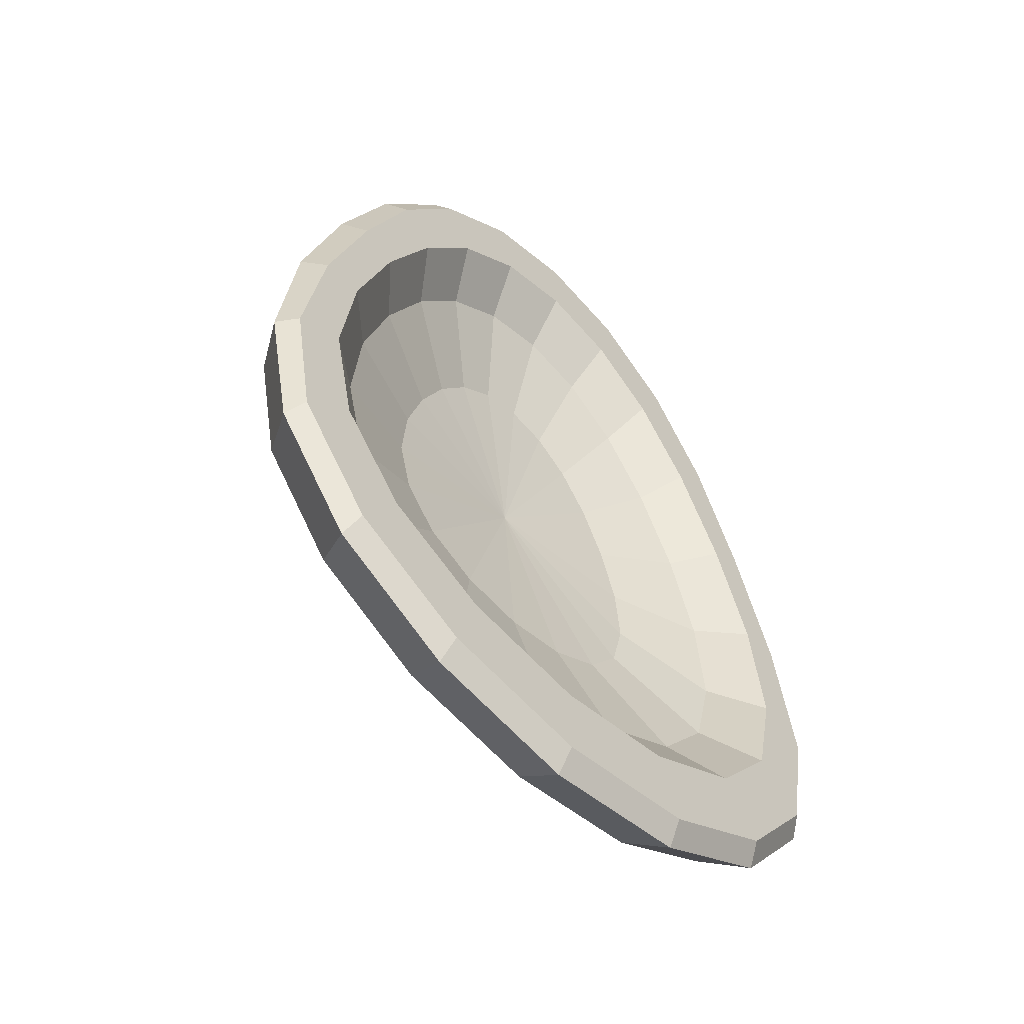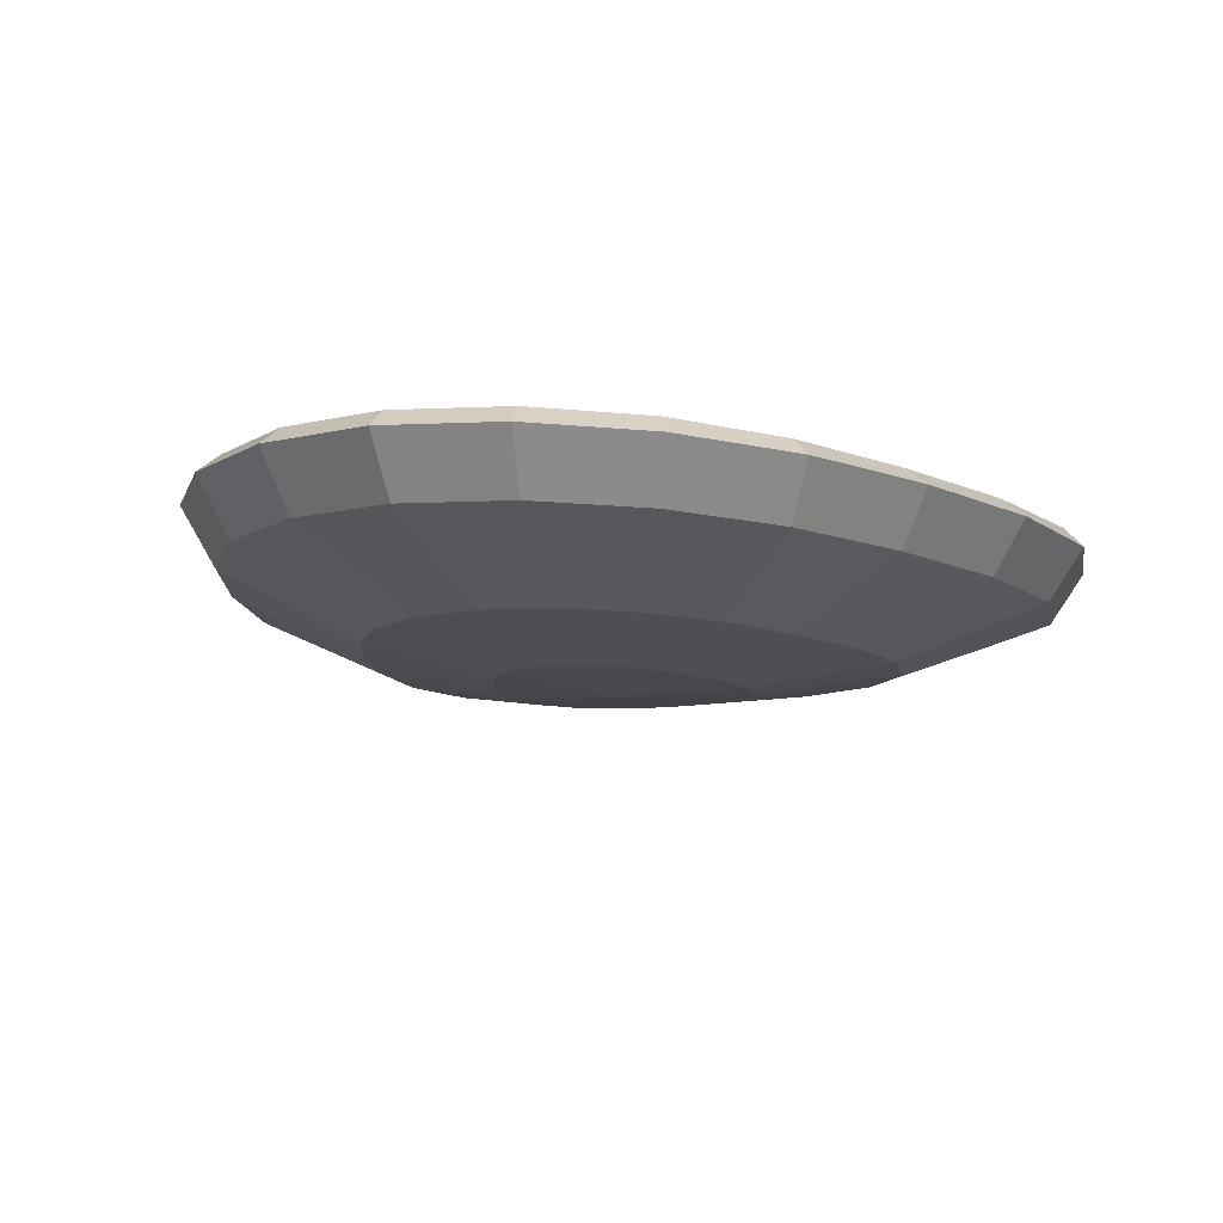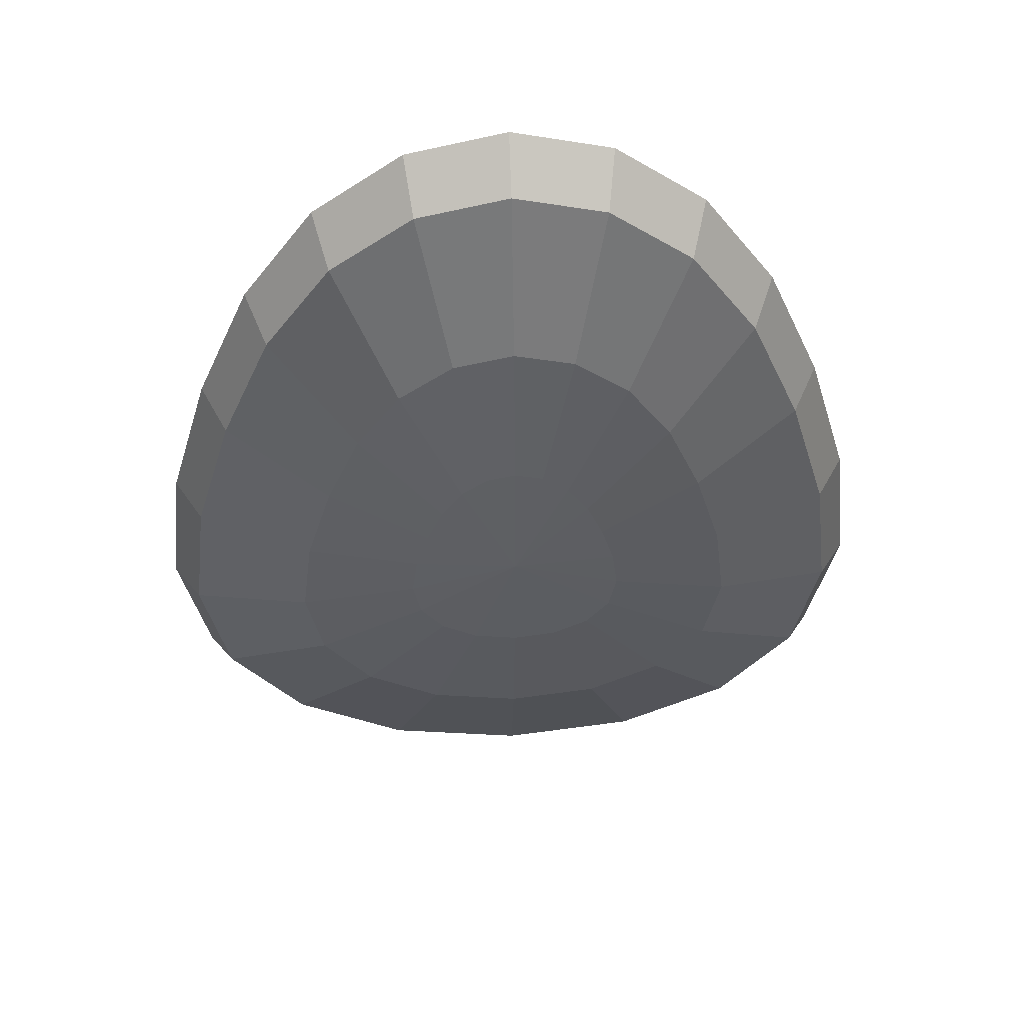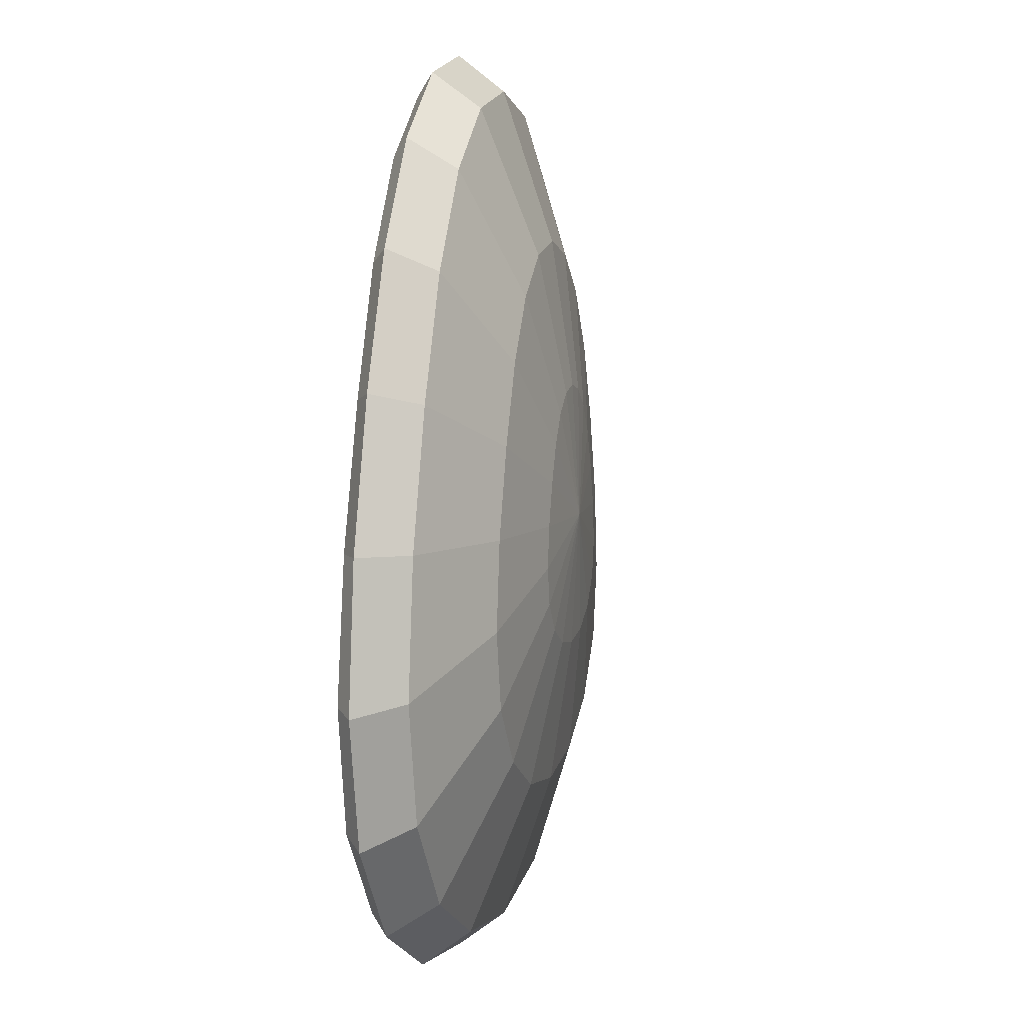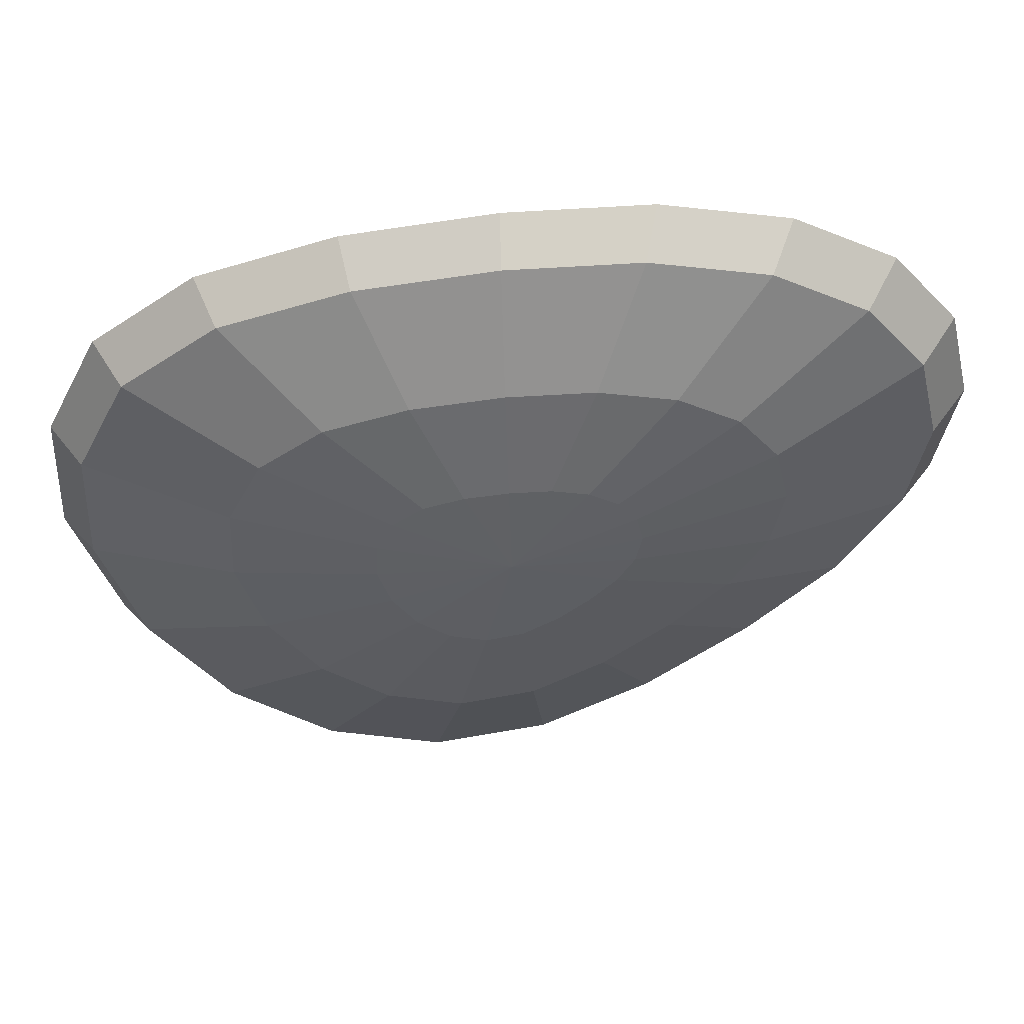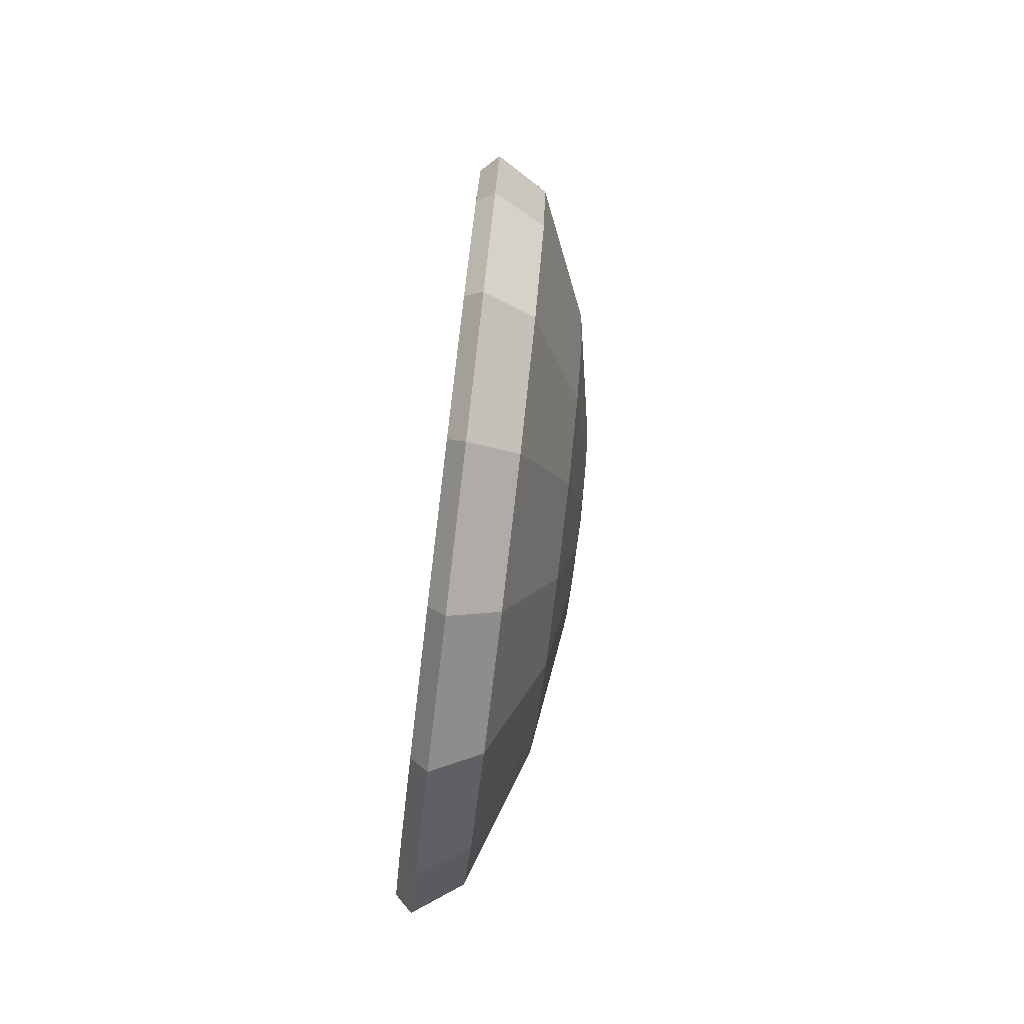
<metadata>
{"format":"obj","ext":"obj","renderer":"f3d","projection":"perspective","resolution":1024,"background":"white","views":[{"elev":-56.6,"azim":-45.8,"up":"+Y"},{"elev":-9.4,"azim":-159.3,"up":"+Z"},{"elev":50.6,"azim":177.3,"up":"+Y"},{"elev":7.3,"azim":104.5,"up":"+Y"},{"elev":-42.0,"azim":116.9,"up":"+Z"},{"elev":-78.5,"azim":83.2,"up":"+Y"}]}
</metadata>
<code>
v 0 4.857 -0.4513
v 0 6.769 -0.3207
v -0.3955 6.676 -0.3207
v -0.7591 6.404 -0.3207
v -1.073 5.981 -0.3207
v -1.329 5.448 -0.3207
v -1.507 4.857 -0.3207
v -1.558 4.265 -0.3207
v -1.429 3.732 -0.3207
v -1.096 3.309 -0.3207
v -0.5951 3.037 -0.3207
v 0 2.944 -0.3207
v 0.5951 3.037 -0.3207
v 1.096 3.309 -0.3207
v 1.429 3.732 -0.3207
v 1.558 4.265 -0.3207
v 1.507 4.857 -0.3207
v 1.329 5.448 -0.3207
v 1.073 5.981 -0.3207
v 0.7591 6.404 -0.3207
v 0.3955 6.676 -0.3207
v 0 7.915 -0.01846
v -0.6304 7.765 -0.01846
v -1.209 7.331 -0.01846
v -1.707 6.654 -0.01846
v -2.117 5.802 -0.01846
v -2.406 4.857 -0.01846
v -2.496 3.912 -0.01846
v -2.294 3.059 -0.01846
v -1.763 2.382 -0.01846
v -0.9577 1.948 -0.01846
v 0 1.798 -0.01846
v 0.9577 1.948 -0.01846
v 1.763 2.382 -0.01846
v 2.294 3.059 -0.01846
v 2.496 3.912 -0.01846
v 2.406 4.857 -0.01846
v 2.117 5.802 -0.01846
v 1.707 6.654 -0.01846
v 1.209 7.331 -0.01846
v 0.6304 7.765 -0.01846
v 0 8.479 0.3538
v -0.7409 8.302 0.3538
v -1.412 7.787 0.3538
v -1.986 6.986 0.3538
v -2.47 5.976 0.3538
v -2.835 4.857 0.3538
v -2.977 3.737 0.3538
v -2.763 2.727 0.3538
v -2.134 1.926 0.3538
v -1.161 1.412 0.3538
v 0 1.234 0.3538
v 1.161 1.412 0.3538
v 2.134 1.926 0.3538
v 2.763 2.727 0.3538
v 2.977 3.737 0.3538
v 2.835 4.857 0.3538
v 2.47 5.976 0.3538
v 1.986 6.986 0.3538
v 1.412 7.787 0.3538
v 0.7409 8.302 0.3538
v 0 9.186 0.3538
v -0.8856 8.974 0.3538
v -1.685 8.359 0.3538
v -2.319 7.401 0.3538
v -2.803 6.195 0.3538
v -3.219 4.857 0.3538
v -3.434 3.519 0.3538
v -3.224 2.312 0.3538
v -2.494 1.354 0.3538
v -1.376 0.7389 0.3538
v 0 0.527 0.3538
v 1.376 0.7389 0.3538
v 2.494 1.354 0.3538
v 3.224 2.312 0.3538
v 3.434 3.519 0.3538
v 3.219 4.857 0.3538
v 2.803 6.195 0.3538
v 2.319 7.401 0.3538
v 1.685 8.359 0.3538
v 0.8856 8.974 0.3538
v 0 9.417 0.1956
v -0.9352 9.194 0.1956
v -1.785 8.546 0.1956
v -2.478 7.537 0.1956
v -3.012 6.266 0.1956
v -3.423 4.857 0.1956
v -3.591 3.447 0.1956
v -3.333 2.176 0.1956
v -2.568 1.167 0.1956
v -1.409 0.5191 0.1956
v 0 0.2959 0.1956
v 1.409 0.5191 0.1956
v 2.568 1.167 0.1956
v 3.333 2.176 0.1956
v 3.591 3.447 0.1956
v 3.423 4.857 0.1956
v 3.012 6.266 0.1956
v 2.478 7.537 0.1956
v 1.785 8.546 0.1956
v 0.9352 9.194 0.1956
v 0 6.163 -0.973
v -0.2677 6.099 -0.973
v -0.5105 5.914 -0.973
v -0.7073 5.625 -0.973
v -0.8587 5.26 -0.973
v -0.9783 4.857 -0.973
v -1.031 4.453 -0.973
v -0.9593 4.089 -0.973
v -0.7398 3.8 -0.973
v -0.4066 3.614 -0.973
v 0 3.55 -0.973
v 0.4067 3.614 -0.973
v 0.7398 3.8 -0.973
v 0.9593 4.089 -0.973
v 1.031 4.453 -0.973
v 0.9783 4.857 -0.973
v 0.8587 5.26 -0.973
v 0.7073 5.625 -0.973
v 0.5105 5.914 -0.973
v 0.2677 6.099 -0.973
v 0 4.857 -1.051
v 3.076 2.386 -0.264
v 3.312 3.558 -0.264
v 3.152 4.857 -0.264
v 2.772 6.156 -0.264
v 2.281 7.327 -0.264
v 1.644 8.257 -0.264
v 0.8617 8.854 -0.264
v 0 9.06 -0.264
v -0.8617 8.854 -0.264
v -1.644 8.257 -0.264
v -2.281 7.327 -0.264
v -2.772 6.156 -0.264
v -3.152 4.857 -0.264
v -3.312 3.558 -0.264
v -3.076 2.386 -0.264
v -2.371 1.456 -0.264
v -1.302 0.8588 -0.264
v 0 0.6531 -0.264
v 1.302 0.8588 -0.264
v 2.371 1.456 -0.264
v 2.153 4.012 -0.7598
v 2.048 4.857 -0.7598
v 1.799 5.701 -0.7598
v 1.481 6.462 -0.7598
v 1.068 7.067 -0.7598
v 0.5599 7.455 -0.7598
v 0 7.588 -0.7598
v -0.5599 7.455 -0.7598
v -1.068 7.067 -0.7598
v -1.481 6.462 -0.7598
v -1.799 5.701 -0.7598
v -2.048 4.857 -0.7598
v -2.153 4.012 -0.7598
v -2.002 3.251 -0.7598
v -1.543 2.647 -0.7598
v -0.8475 2.259 -0.7598
v 0 2.125 -0.7598
v 0.8475 2.259 -0.7598
v 1.543 2.647 -0.7598
v 2.002 3.251 -0.7598
f 1 2 3
f 1 3 4
f 1 4 5
f 1 5 6
f 1 6 7
f 1 7 8
f 1 8 9
f 1 9 10
f 1 10 11
f 1 11 12
f 1 12 13
f 1 13 14
f 1 14 15
f 1 15 16
f 1 16 17
f 1 17 18
f 1 18 19
f 1 19 20
f 1 20 21
f 1 21 2
f 3 2 22 23
f 4 3 23 24
f 5 4 24 25
f 6 5 25 26
f 7 6 26 27
f 8 7 27 28
f 9 8 28 29
f 10 9 29 30
f 11 10 30 31
f 12 11 31 32
f 13 12 32 33
f 14 13 33 34
f 15 14 34 35
f 16 15 35 36
f 17 16 36 37
f 18 17 37 38
f 19 18 38 39
f 20 19 39 40
f 21 20 40 41
f 2 21 41 22
f 23 22 42 43
f 24 23 43 44
f 25 24 44 45
f 26 25 45 46
f 27 26 46 47
f 28 27 47 48
f 29 28 48 49
f 30 29 49 50
f 31 30 50 51
f 32 31 51 52
f 33 32 52 53
f 34 33 53 54
f 35 34 54 55
f 36 35 55 56
f 37 36 56 57
f 38 37 57 58
f 39 38 58 59
f 40 39 59 60
f 41 40 60 61
f 22 41 61 42
f 43 42 62 63
f 44 43 63 64
f 45 44 64 65
f 46 45 65 66
f 47 46 66 67
f 48 47 67 68
f 49 48 68 69
f 50 49 69 70
f 51 50 70 71
f 52 51 71 72
f 53 52 72 73
f 54 53 73 74
f 55 54 74 75
f 56 55 75 76
f 57 56 76 77
f 58 57 77 78
f 59 58 78 79
f 60 59 79 80
f 61 60 80 81
f 42 61 81 62
f 63 62 82 83
f 64 63 83 84
f 65 64 84 85
f 66 65 85 86
f 67 66 86 87
f 68 67 87 88
f 69 68 88 89
f 70 69 89 90
f 71 70 90 91
f 72 71 91 92
f 73 72 92 93
f 74 73 93 94
f 75 74 94 95
f 76 75 95 96
f 77 76 96 97
f 78 77 97 98
f 79 78 98 99
f 80 79 99 100
f 81 80 100 101
f 62 81 101 82
f 83 82 130 131
f 84 83 131 132
f 85 84 132 133
f 86 85 133 134
f 87 86 134 135
f 88 87 135 136
f 89 88 136 137
f 90 89 137 138
f 91 90 138 139
f 92 91 139 140
f 93 92 140 141
f 94 93 141 142
f 95 94 142 123
f 96 95 123 124
f 97 96 124 125
f 98 97 125 126
f 99 98 126 127
f 100 99 127 128
f 101 100 128 129
f 82 101 129 130
f 103 102 122
f 104 103 122
f 105 104 122
f 106 105 122
f 107 106 122
f 108 107 122
f 109 108 122
f 110 109 122
f 111 110 122
f 112 111 122
f 113 112 122
f 114 113 122
f 115 114 122
f 116 115 122
f 117 116 122
f 118 117 122
f 119 118 122
f 120 119 122
f 121 120 122
f 102 121 122
f 124 123 162 143
f 125 124 143 144
f 126 125 144 145
f 127 126 145 146
f 128 127 146 147
f 129 128 147 148
f 130 129 148 149
f 131 130 149 150
f 132 131 150 151
f 133 132 151 152
f 134 133 152 153
f 135 134 153 154
f 136 135 154 155
f 137 136 155 156
f 138 137 156 157
f 139 138 157 158
f 140 139 158 159
f 141 140 159 160
f 142 141 160 161
f 123 142 161 162
f 144 143 116 117
f 145 144 117 118
f 146 145 118 119
f 147 146 119 120
f 148 147 120 121
f 149 148 121 102
f 150 149 102 103
f 151 150 103 104
f 152 151 104 105
f 153 152 105 106
f 154 153 106 107
f 155 154 107 108
f 156 155 108 109
f 157 156 109 110
f 158 157 110 111
f 159 158 111 112
f 160 159 112 113
f 161 160 113 114
f 162 161 114 115
f 143 162 115 116

</code>
